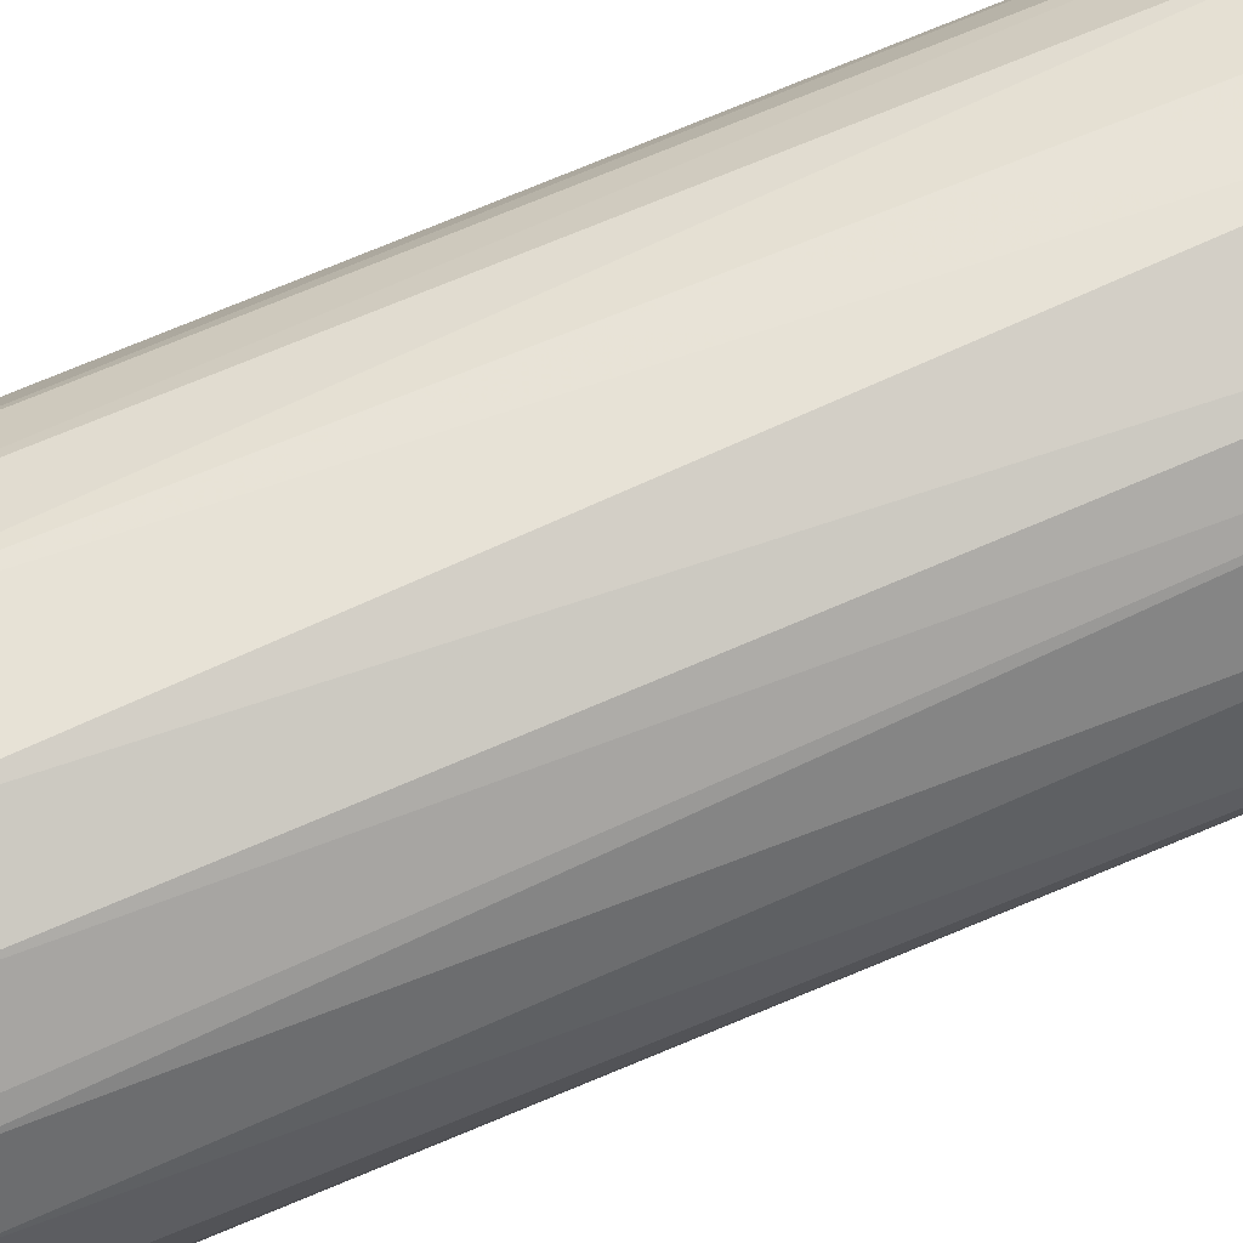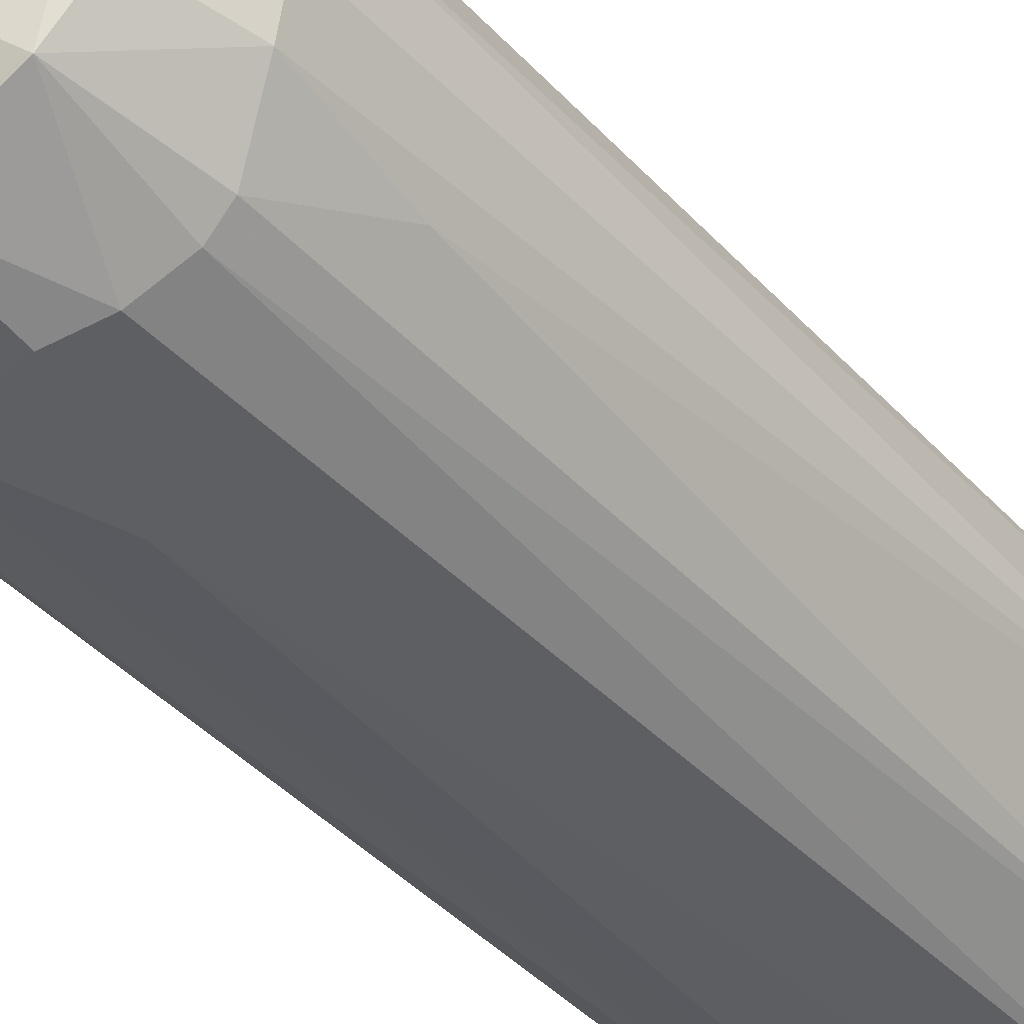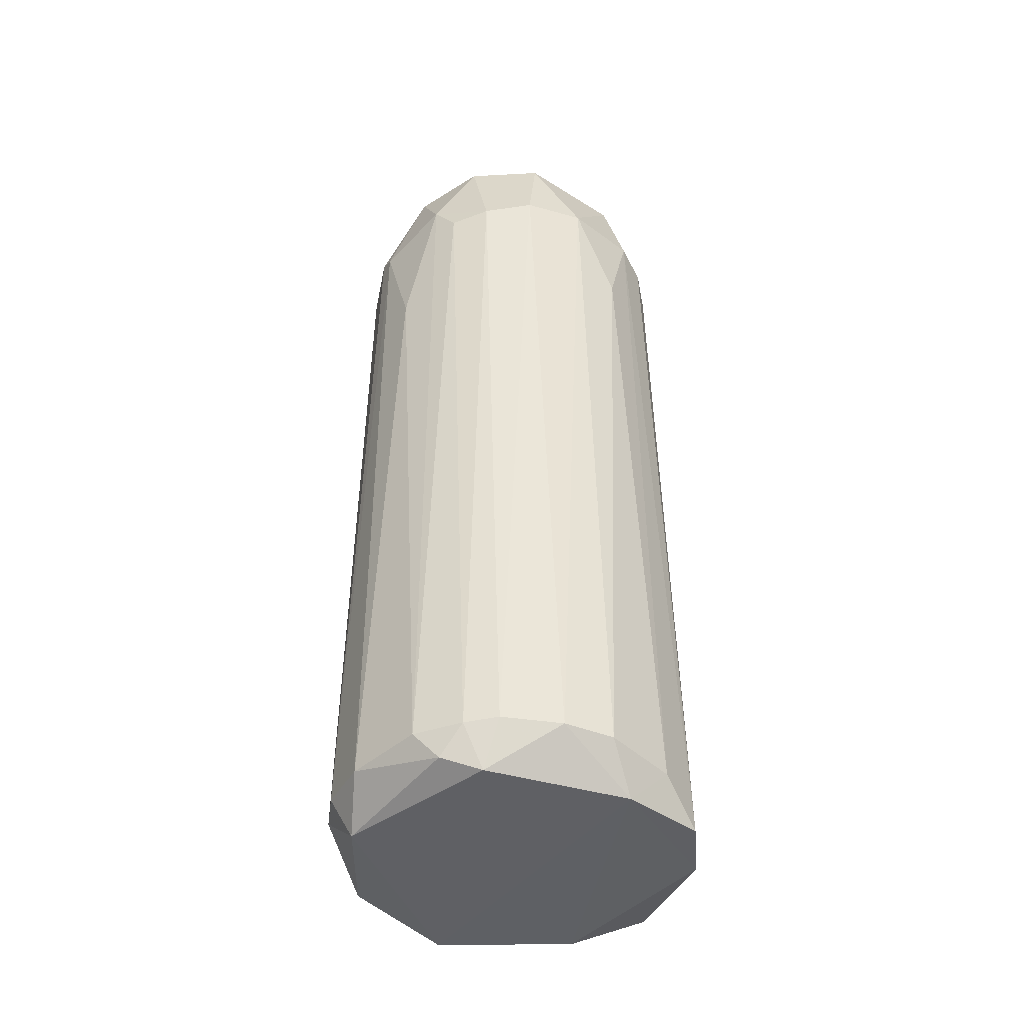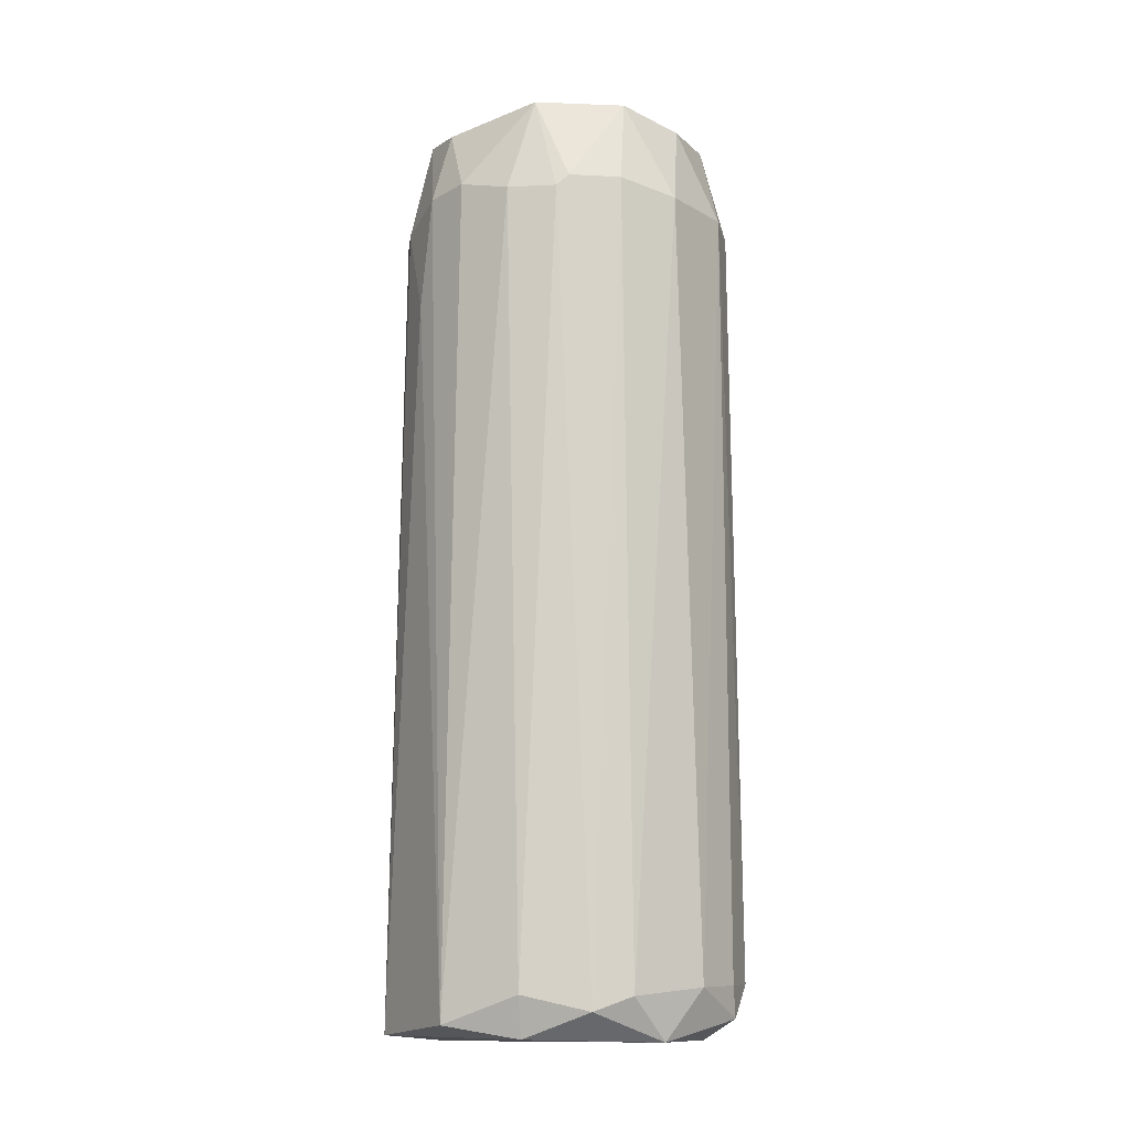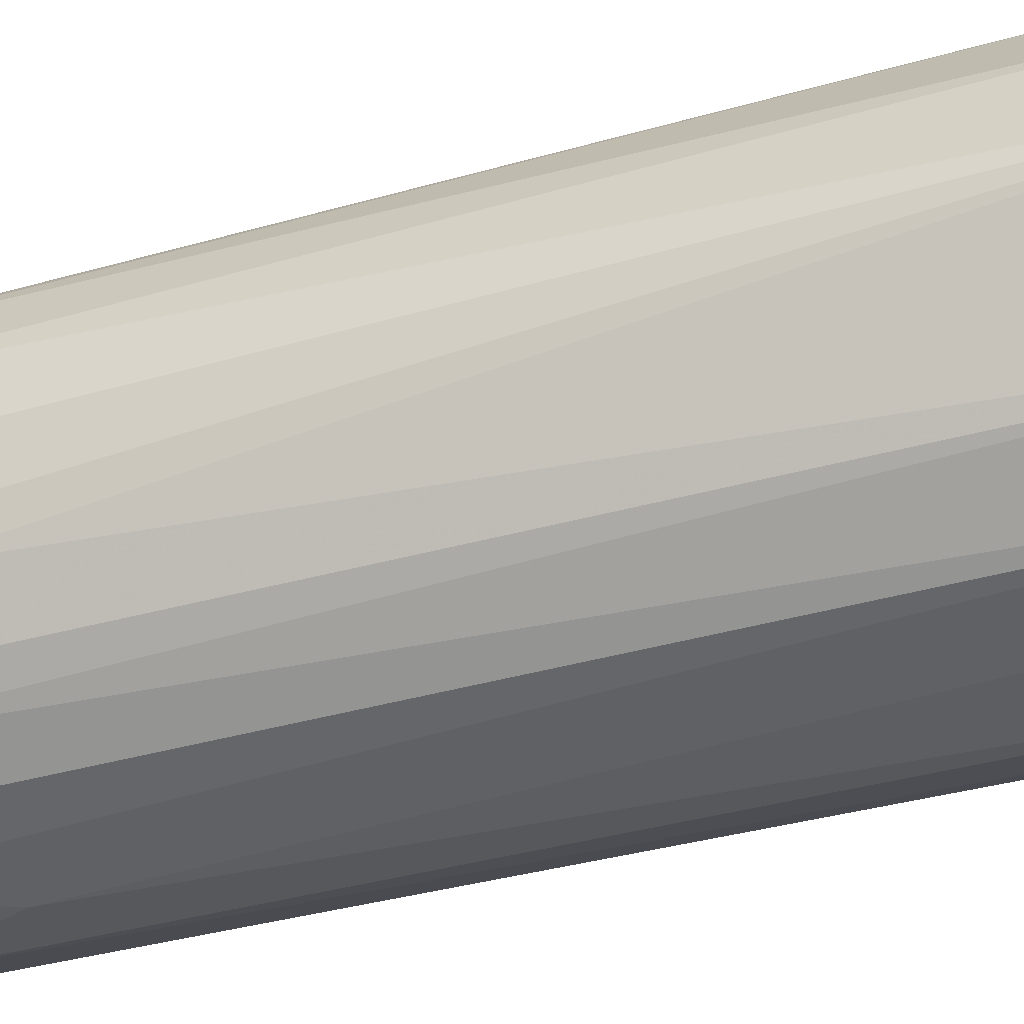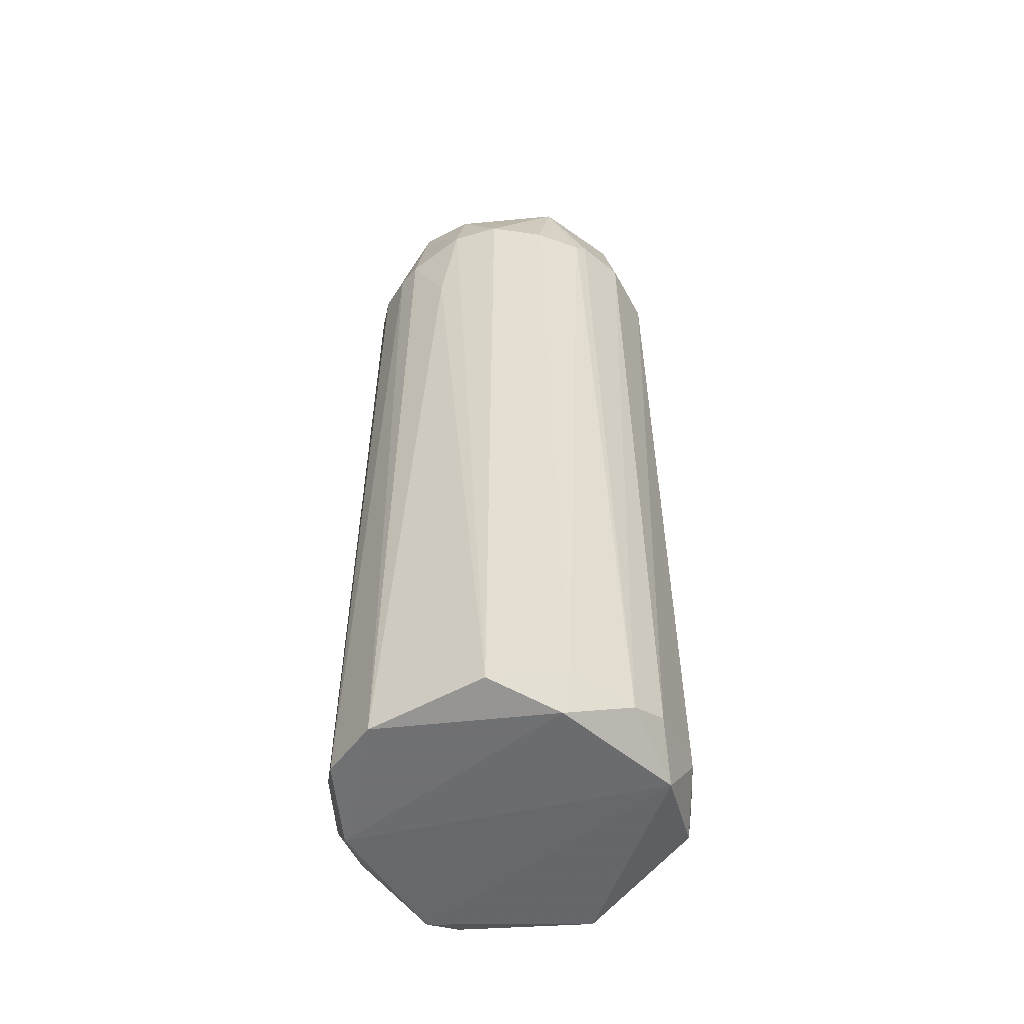
<metadata>
{"format":"obj","ext":"obj","renderer":"f3d","projection":"perspective","resolution":1024,"background":"white","views":[{"elev":62.5,"azim":65.6,"up":"+Y"},{"elev":-38.7,"azim":36.8,"up":"+Y"},{"elev":-44.5,"azim":-46.6,"up":"+Z"},{"elev":-12.5,"azim":125.4,"up":"+Z"},{"elev":-38.8,"azim":109.3,"up":"+Y"},{"elev":-52.0,"azim":93.0,"up":"+Z"}]}
</metadata>
<code>
v -0.02651 -0.01032 -0.0744
v -0.01234 0.02126 0.08255
v 0.005907 -0.02791 0.06785
v -0.007044 0.02872 -0.07301
v 0.02332 0.01692 0.06713
v 0.01458 -0.02753 -0.07562
v -0.02803 -0.005431 0.06824
v 0.02678 -0.01021 0.06779
v -0.02594 0.01533 -0.06957
v -0.01483 -0.02601 -0.06959
v 0.02195 0.0203 -0.07191
v 0.007441 0.02808 0.06563
v -0.01402 -0.0208 0.08255
v -0.02097 0.0199 0.06496
v 0.023 0.009481 0.08255
v 0.03141 -0.002288 -0.07394
v -0.01793 -0.02273 0.06531
v 0.009271 0.02557 -0.07661
v 0.01795 -0.01744 0.08255
v -0.006904 0.02818 0.06584
v 0.02152 -0.01944 0.06494
v 0.023 -0.0208 -0.07562
v 0.02809 0.007379 0.06554
v -0.006868 -0.02917 -0.06954
v -0.02948 0.005857 -0.07045
v -0.02751 0.008963 0.06551
v -0.02603 -0.01492 -0.0698
v 0.004258 0.02967 -0.06805
v -0.002188 -0.01047 0.08747
v -0.008466 -0.02761 0.0656
v -0.01469 0.02623 -0.06734
v -0.02412 0.002752 0.08255
v -0.02344 0.01249 -0.07666
v 0.0129 0.02126 0.08255
v 0.02799 0.01052 -0.06927
v 0.01695 0.02483 -0.06946
v -0.000532 -0.02681 -0.07681
v -0.02404 -0.01625 0.0632
v -0.02915 -0.006927 -0.06961
v 0.017 0.02332 0.06726
v -0.000515 -0.02922 0.04812
v -0.00383 0.009273 0.0874
v 0.01232 -0.02625 0.06613
v 0.004487 -0.02417 0.08255
v 0.02858 -0.002196 0.06823
v -0.02914 0.001024 0.04171
v 0.005871 -0.02933 -0.06993
v -0.02268 -0.01956 -0.06927
v -0.01482 0.02486 0.06553
v -0.02186 -0.01536 -0.07687
v -0.02243 -0.0107 0.08255
v -0.02096 0.02147 -0.06879
v 0.007666 0.007614 0.08724
v 0.02547 0.009166 -0.07613
v -0.01907 0.01622 0.08255
v -0.02725 -0.009993 0.06177
v 0.02606 -0.01305 0.04887
v 0.001122 0.02463 0.08087
v 0.0183 -0.02249 0.0647
v -0.02618 0.01225 0.06769
v -0.005257 0.02951 -0.06767
v 0.02475 0.01523 0.06515
v 0.023 -0.009023 0.08087
v 0.00766 -0.008789 0.08717
f 53 29 64
f 8 19 21
f 9 25 26
f 18 4 28
f 20 12 28
f 17 10 30
f 13 17 30
f 10 24 30
f 26 7 32
f 4 18 33
f 1 25 33
f 25 9 33
f 15 5 34
f 23 16 35
f 11 18 36
f 28 12 36
f 18 28 36
f 22 6 37
f 24 10 37
f 17 13 38
f 25 1 39
f 1 27 39
f 5 11 40
f 34 5 40
f 12 34 40
f 11 36 40
f 36 12 40
f 3 30 41
f 30 24 41
f 32 29 42
f 34 2 42
f 3 6 43
f 29 13 44
f 30 3 44
f 13 30 44
f 3 43 44
f 43 19 44
f 8 16 45
f 23 15 45
f 16 23 45
f 7 26 46
f 26 25 46
f 25 39 46
f 39 7 46
f 6 3 47
f 37 6 47
f 24 37 47
f 3 41 47
f 41 24 47
f 10 17 48
f 17 38 48
f 38 27 48
f 2 20 49
f 20 31 49
f 27 1 50
f 1 33 50
f 33 18 50
f 37 10 50
f 18 37 50
f 10 48 50
f 48 27 50
f 13 29 51
f 32 7 51
f 29 32 51
f 7 38 51
f 38 13 51
f 9 14 52
f 31 4 52
f 4 33 52
f 33 9 52
f 14 49 52
f 49 31 52
f 15 34 53
f 42 29 53
f 34 42 53
f 18 11 54
f 16 22 54
f 11 35 54
f 35 16 54
f 22 37 54
f 37 18 54
f 42 2 55
f 32 42 55
f 2 49 55
f 49 14 55
f 38 7 56
f 27 38 56
f 39 27 56
f 7 39 56
f 16 8 57
f 8 21 57
f 22 16 57
f 21 22 57
f 20 2 58
f 12 20 58
f 34 12 58
f 2 34 58
f 21 19 59
f 6 22 59
f 22 21 59
f 43 6 59
f 19 43 59
f 14 9 60
f 9 26 60
f 26 32 60
f 55 14 60
f 32 55 60
f 28 4 61
f 20 28 61
f 4 31 61
f 31 20 61
f 11 5 62
f 5 15 62
f 15 23 62
f 35 11 62
f 23 35 62
f 19 8 63
f 15 19 63
f 8 45 63
f 45 15 63
f 19 15 64
f 29 44 64
f 44 19 64
f 15 53 64

</code>
